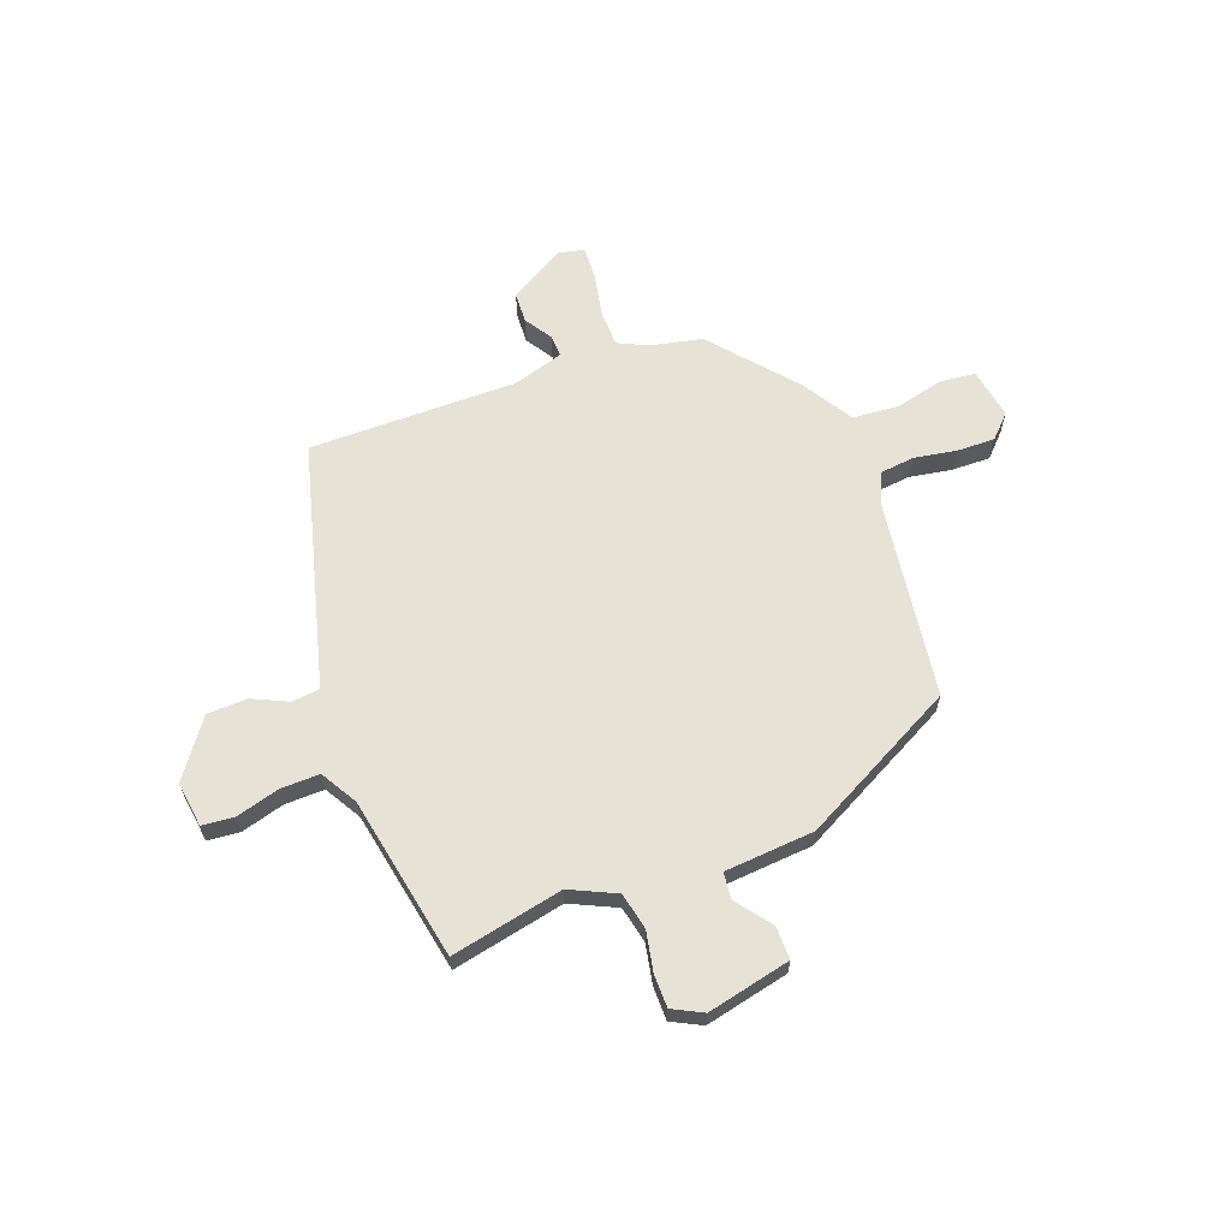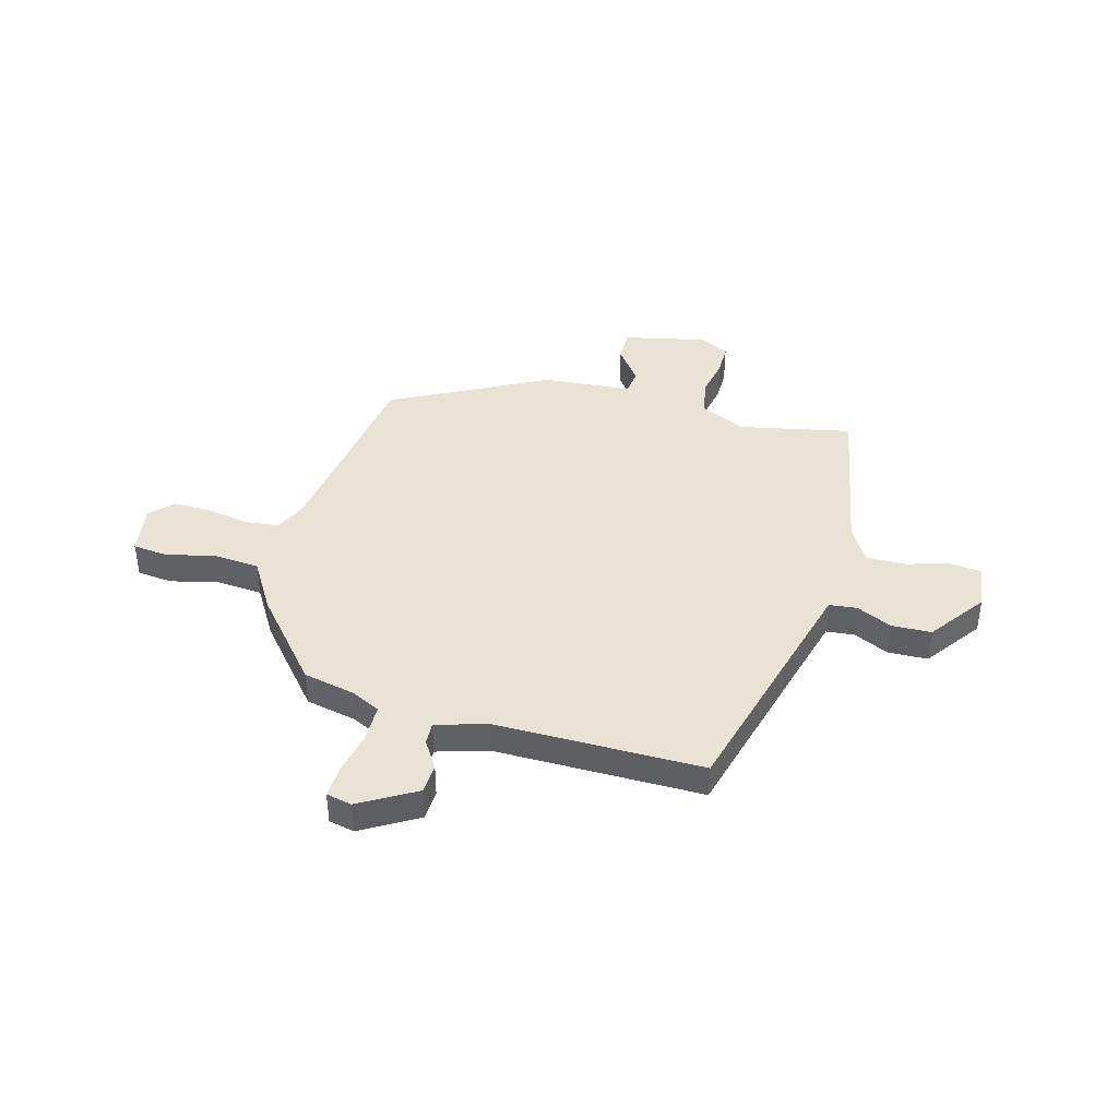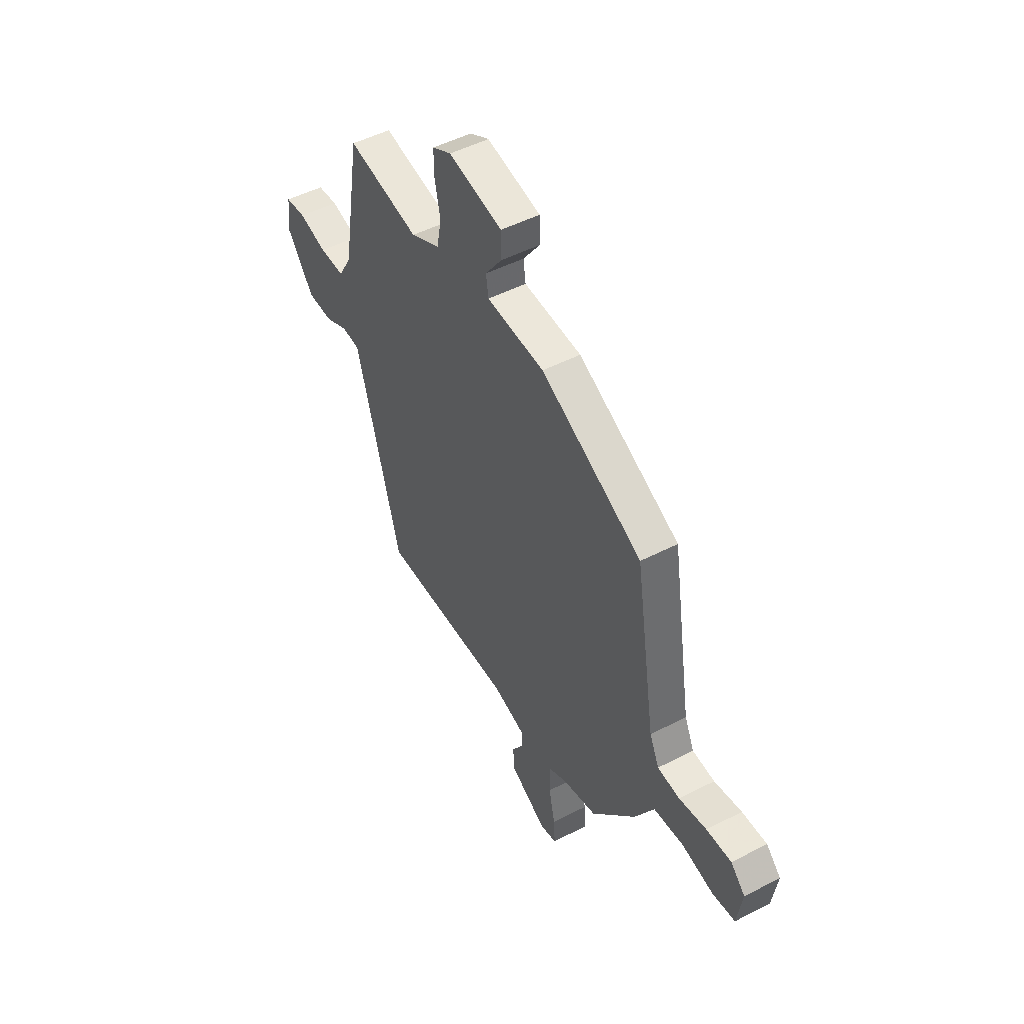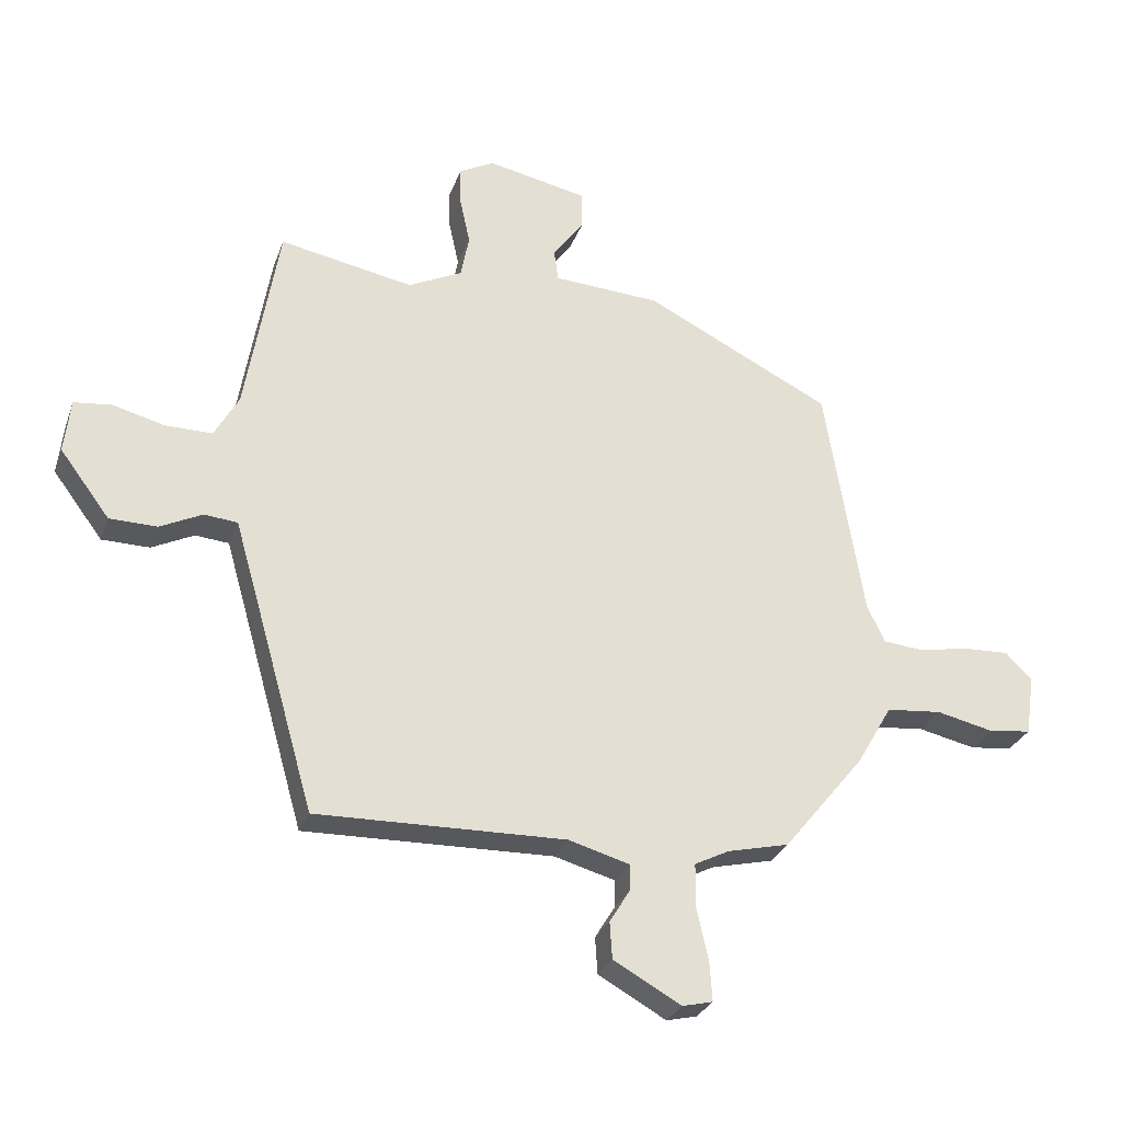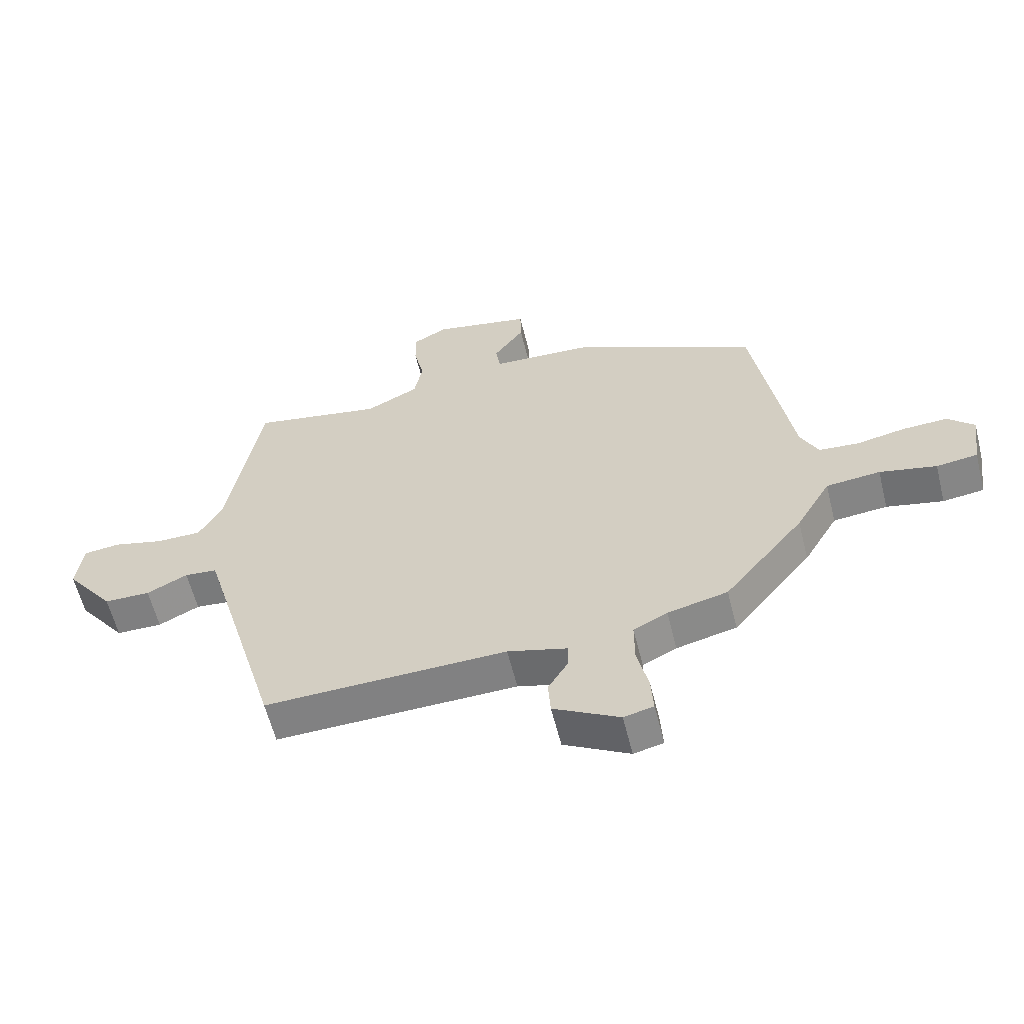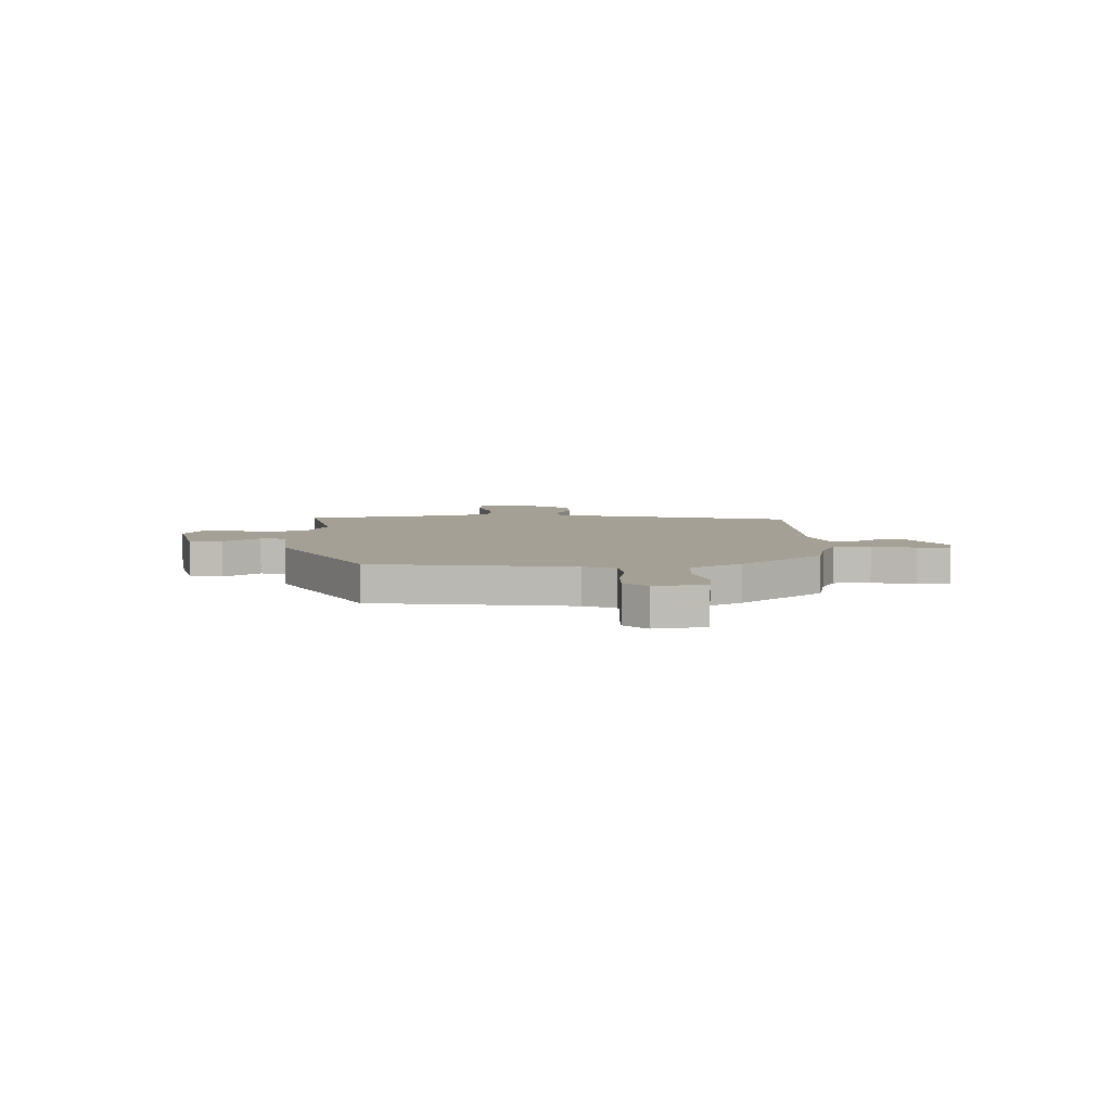
<metadata>
{"format":"obj","ext":"obj","renderer":"f3d","projection":"perspective","resolution":1024,"background":"white","views":[{"elev":63.2,"azim":-21.7,"up":"+Y"},{"elev":41.2,"azim":-165.8,"up":"+Y"},{"elev":49.3,"azim":60.3,"up":"+Z"},{"elev":-28.8,"azim":-17.9,"up":"+Z"},{"elev":-60.0,"azim":14.0,"up":"+Z"},{"elev":5.9,"azim":86.8,"up":"+Y"}]}
</metadata>
<code>
v -0.485 0.07 0.524
v -0.265 0.07 0.483
v -0.176 0.07 0.527
v -0.162 0.07 0.599
v -0.179 0.07 0.677
v -0.18 0.07 0.742
v -0.122 0.07 0.773
v 0.042 0.07 0.74
v 0.043 0.07 0.676
v -0.008 0.07 0.605
v -0.001 0.07 0.554
v 0.175 0.07 0.544
v 0.483 0.07 0.391
v 0.546 0.07 0.001
v 0.575 0.07 -0.061
v 0.642 0.07 -0.067
v 0.725 0.07 -0.051
v 0.8 0.07 -0.048
v 0.844 0.07 -0.091
v 0.829 0.07 -0.191
v 0.76 0.07 -0.2
v 0.665 0.07 -0.179
v 0.574 0.07 -0.188
v 0.516 0.07 -0.288
v 0.382 0.07 -0.453
v 0.281 0.07 -0.477
v 0.224 0.07 -0.506
v 0.224 0.07 -0.579
v 0.243 0.07 -0.664
v 0.247 0.07 -0.728
v 0.197 0.07 -0.74
v 0.086 0.07 -0.678
v 0.082 0.07 -0.618
v 0.115 0.07 -0.564
v 0.116 0.07 -0.52
v 0.016 0.07 -0.492
v -0.392 0.07 -0.502
v -0.494 0.07 -0.146
v -0.529 0.07 -0.025
v -0.584 0.07 -0.02
v -0.653 0.07 -0.054
v -0.731 0.07 -0.053
v -0.813 0.07 0.056
v -0.803 0.07 0.145
v -0.741 0.07 0.152
v -0.656 0.07 0.13
v -0.579 0.07 0.13
v -0.539 0.07 0.202
v -0.485 0 0.524
v -0.265 0 0.483
v -0.176 0 0.527
v -0.162 0 0.599
v -0.179 0 0.677
v -0.18 0 0.742
v -0.122 0 0.773
v 0.042 0 0.74
v 0.043 0 0.676
v -0.008 0 0.605
v -0.001 0 0.554
v 0.175 0 0.544
v 0.483 0 0.391
v 0.546 0 0.001
v 0.575 0 -0.061
v 0.642 0 -0.067
v 0.725 0 -0.051
v 0.8 0 -0.048
v 0.844 0 -0.091
v 0.829 0 -0.191
v 0.76 0 -0.2
v 0.665 0 -0.179
v 0.574 0 -0.188
v 0.516 0 -0.288
v 0.382 0 -0.453
v 0.281 0 -0.477
v 0.224 0 -0.506
v 0.224 0 -0.579
v 0.243 0 -0.664
v 0.247 0 -0.728
v 0.197 0 -0.74
v 0.086 0 -0.678
v 0.082 0 -0.618
v 0.115 0 -0.564
v 0.116 0 -0.52
v 0.016 0 -0.492
v -0.392 0 -0.502
v -0.494 0 -0.146
v -0.529 0 -0.025
v -0.584 0 -0.02
v -0.653 0 -0.054
v -0.731 0 -0.053
v -0.813 0 0.056
v -0.803 0 0.145
v -0.741 0 0.152
v -0.656 0 0.13
v -0.579 0 0.13
v -0.539 0 0.202
f 43 44 45 46
f 43 46 47
f 40 41 42 43
f 39 40 43 47
f 36 37 38
f 35 36 38 39
f 31 32 33 34
f 31 34 35
f 28 29 30 31
f 27 28 31 35
f 26 27 35 39
f 23 24 25 26
f 19 20 21 22
f 19 22 23
f 16 17 18 19
f 15 16 19 23
f 14 15 23 26
f 11 12 13 14
f 7 8 9 10
f 7 10 11
f 4 5 6 7
f 3 4 7 11
f 2 3 11 14
f 48 1 2 14
f 39 47 48
f 14 26 39 48
f 94 93 92 91
f 95 94 91
f 91 90 89 88
f 95 91 88 87
f 86 85 84
f 87 86 84 83
f 82 81 80 79
f 83 82 79
f 79 78 77 76
f 83 79 76 75
f 87 83 75 74
f 74 73 72 71
f 70 69 68 67
f 71 70 67
f 67 66 65 64
f 71 67 64 63
f 74 71 63 62
f 62 61 60 59
f 58 57 56 55
f 59 58 55
f 55 54 53 52
f 59 55 52 51
f 62 59 51 50
f 62 50 49 96
f 96 95 87
f 96 87 74 62
f 1 49 50 2
f 2 50 51 3
f 3 51 52 4
f 4 52 53 5
f 5 53 54 6
f 6 54 55 7
f 7 55 56 8
f 8 56 57 9
f 9 57 58 10
f 10 58 59 11
f 11 59 60 12
f 12 60 61 13
f 13 61 62 14
f 14 62 63 15
f 15 63 64 16
f 16 64 65 17
f 17 65 66 18
f 18 66 67 19
f 19 67 68 20
f 20 68 69 21
f 21 69 70 22
f 22 70 71 23
f 23 71 72 24
f 24 72 73 25
f 25 73 74 26
f 26 74 75 27
f 27 75 76 28
f 28 76 77 29
f 29 77 78 30
f 30 78 79 31
f 31 79 80 32
f 32 80 81 33
f 33 81 82 34
f 34 82 83 35
f 35 83 84 36
f 36 84 85 37
f 37 85 86 38
f 38 86 87 39
f 39 87 88 40
f 40 88 89 41
f 41 89 90 42
f 42 90 91 43
f 43 91 92 44
f 44 92 93 45
f 45 93 94 46
f 46 94 95 47
f 47 95 96 48
f 48 96 49 1

</code>
